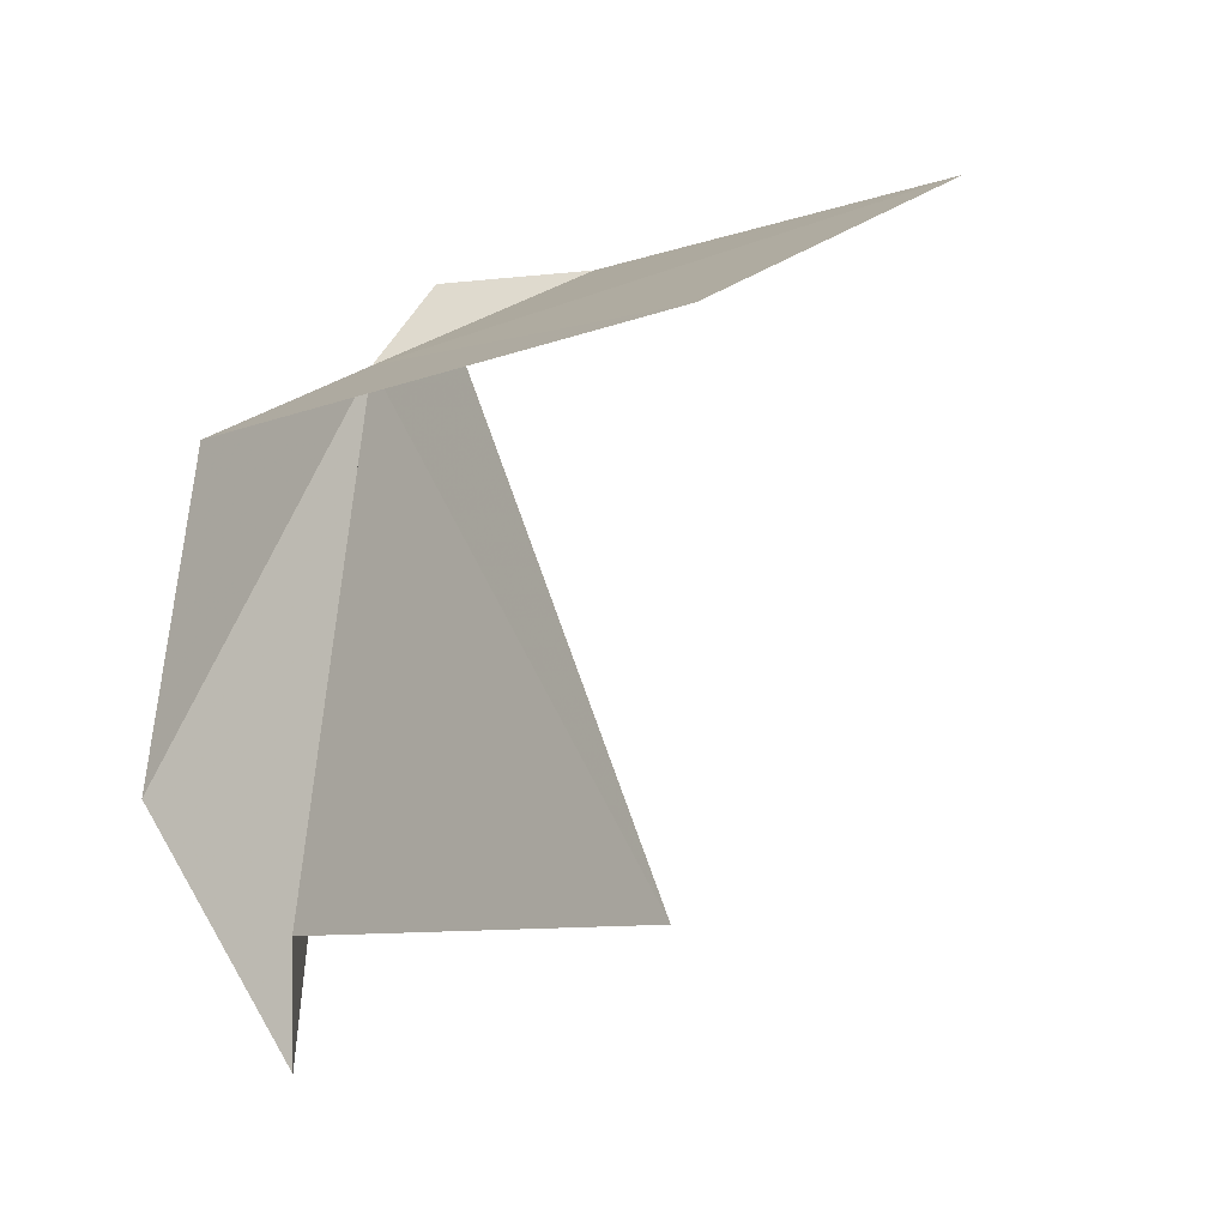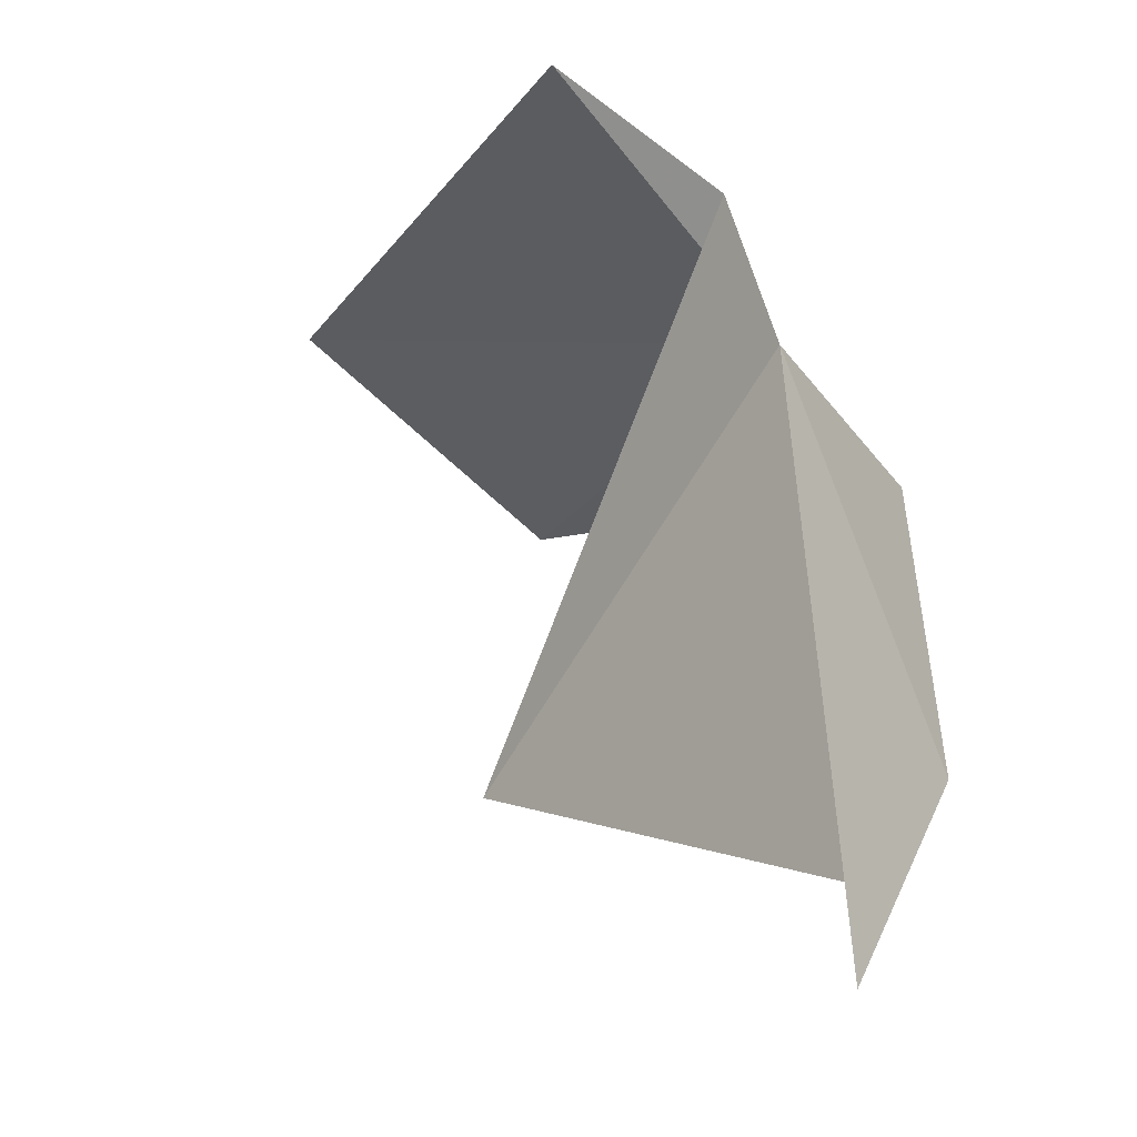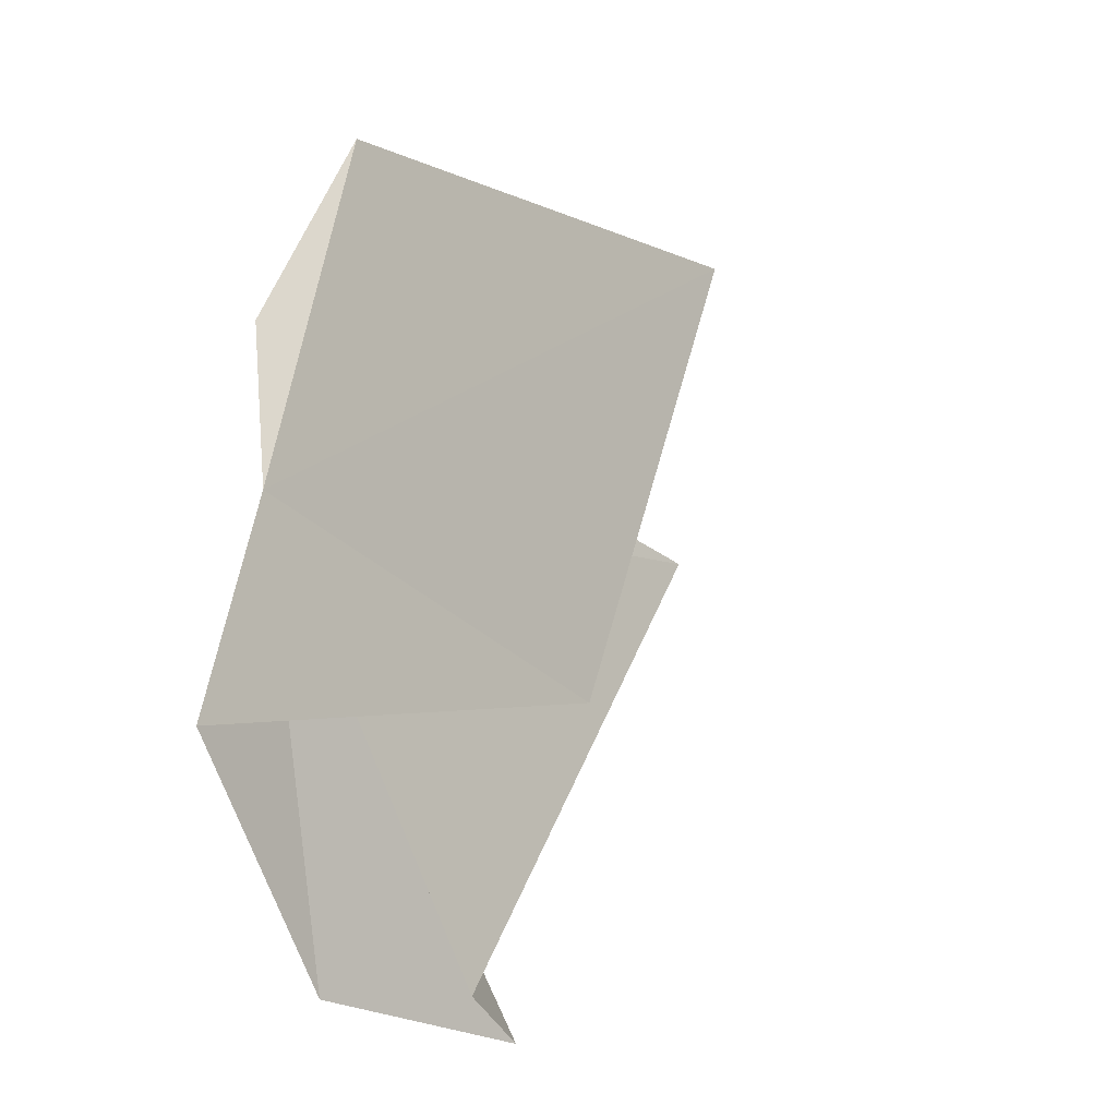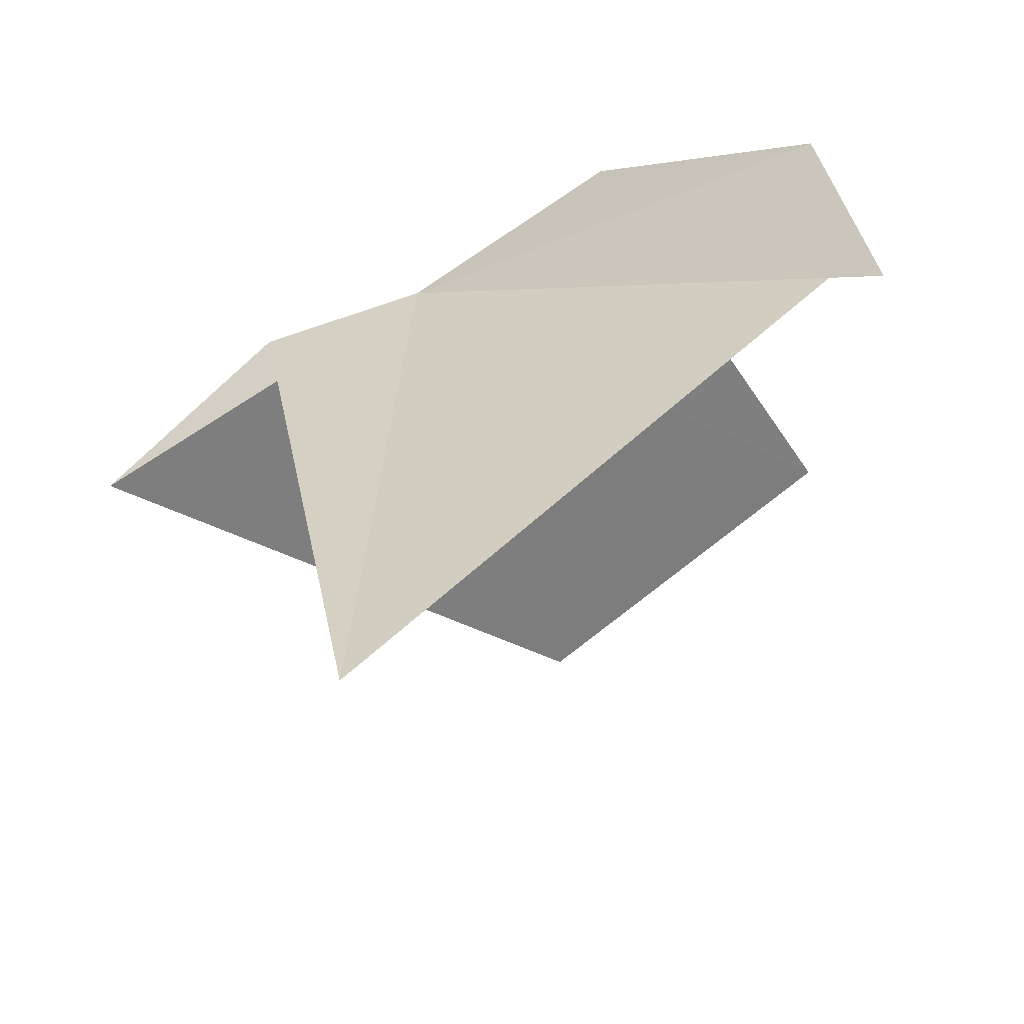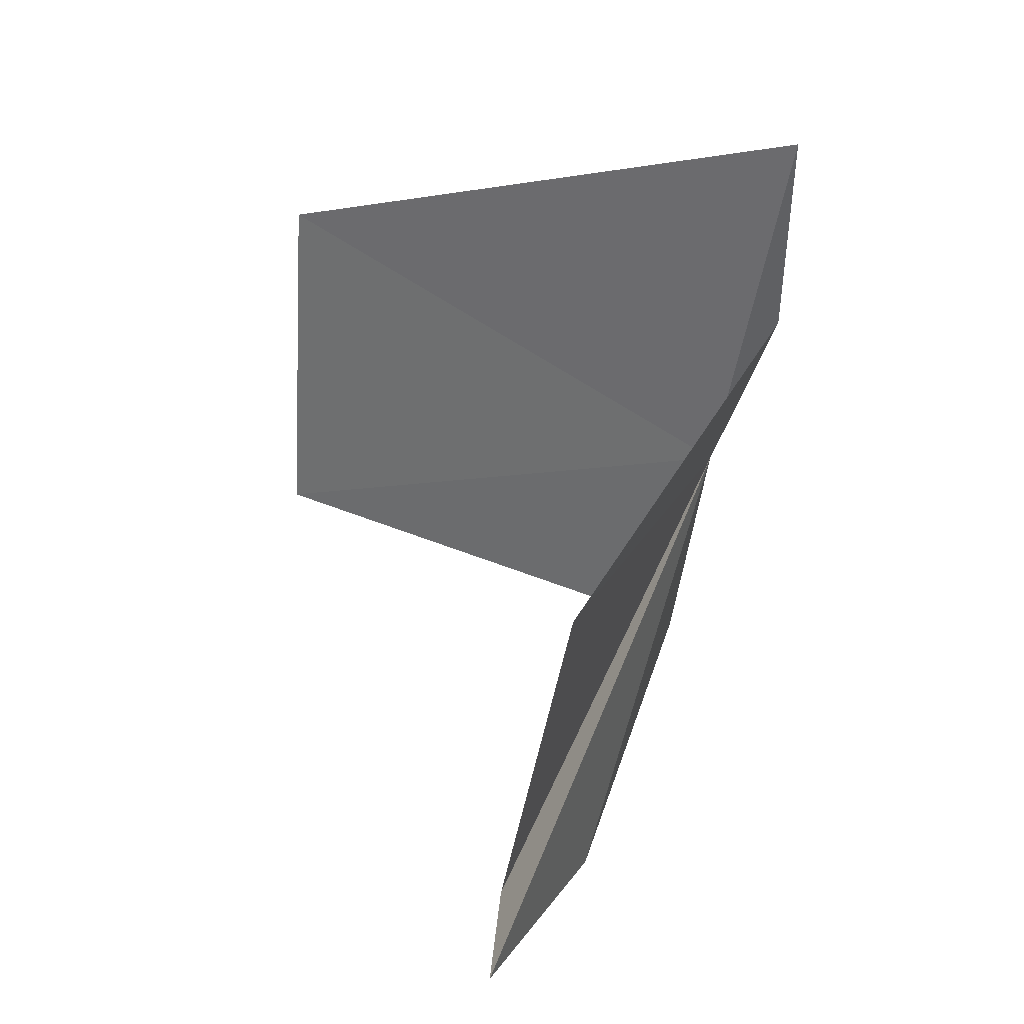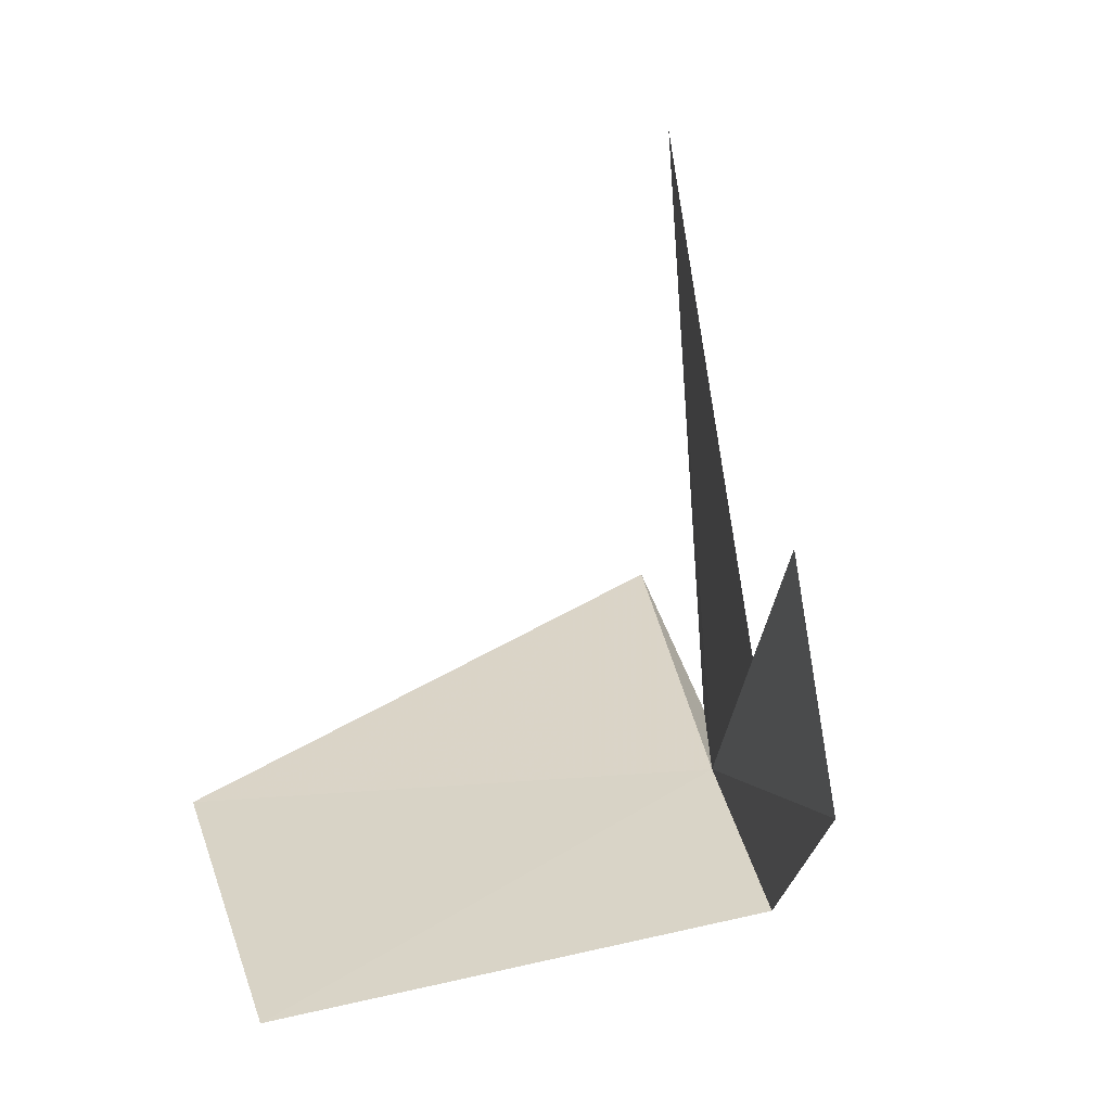
<metadata>
{"format":"obj","ext":"obj","renderer":"f3d","projection":"perspective","resolution":1024,"background":"white","views":[{"elev":24.2,"azim":-161.9,"up":"+Y"},{"elev":-44.5,"azim":22.4,"up":"+Y"},{"elev":-24.5,"azim":-160.6,"up":"+Z"},{"elev":-77.8,"azim":111.5,"up":"+Y"},{"elev":-56.0,"azim":-20.3,"up":"+Y"},{"elev":-66.2,"azim":-16.8,"up":"+Z"}]}
</metadata>
<code>
v -8.627 -5.563 6.184
v -8.599 -5.489 6.821
v -8.888 -5.651 7.621
v -10.47 -4.807 6.27
v -10.06 -4.824 4.94
v -8.447 -5.525 5.323
v -8.571 -6.313 4.581
v -8.988 -7.137 4.581
v -8.972 -6.726 4.659
v -9.476 -7.735 6.702
f 1 3 2
f 1 4 3
f 1 6 5
f 1 5 4
f 1 8 7
f 1 10 9
f 1 2 10
f 1 7 6
f 1 9 8

</code>
